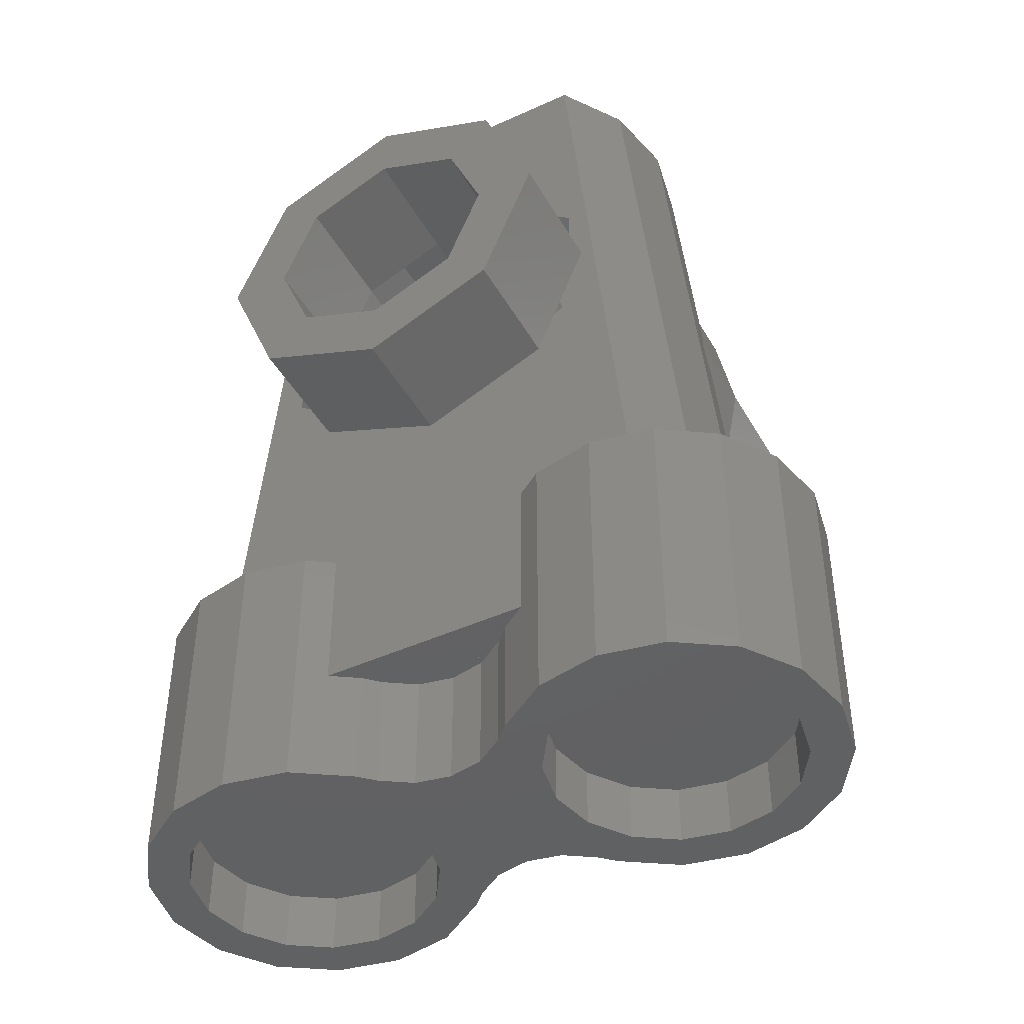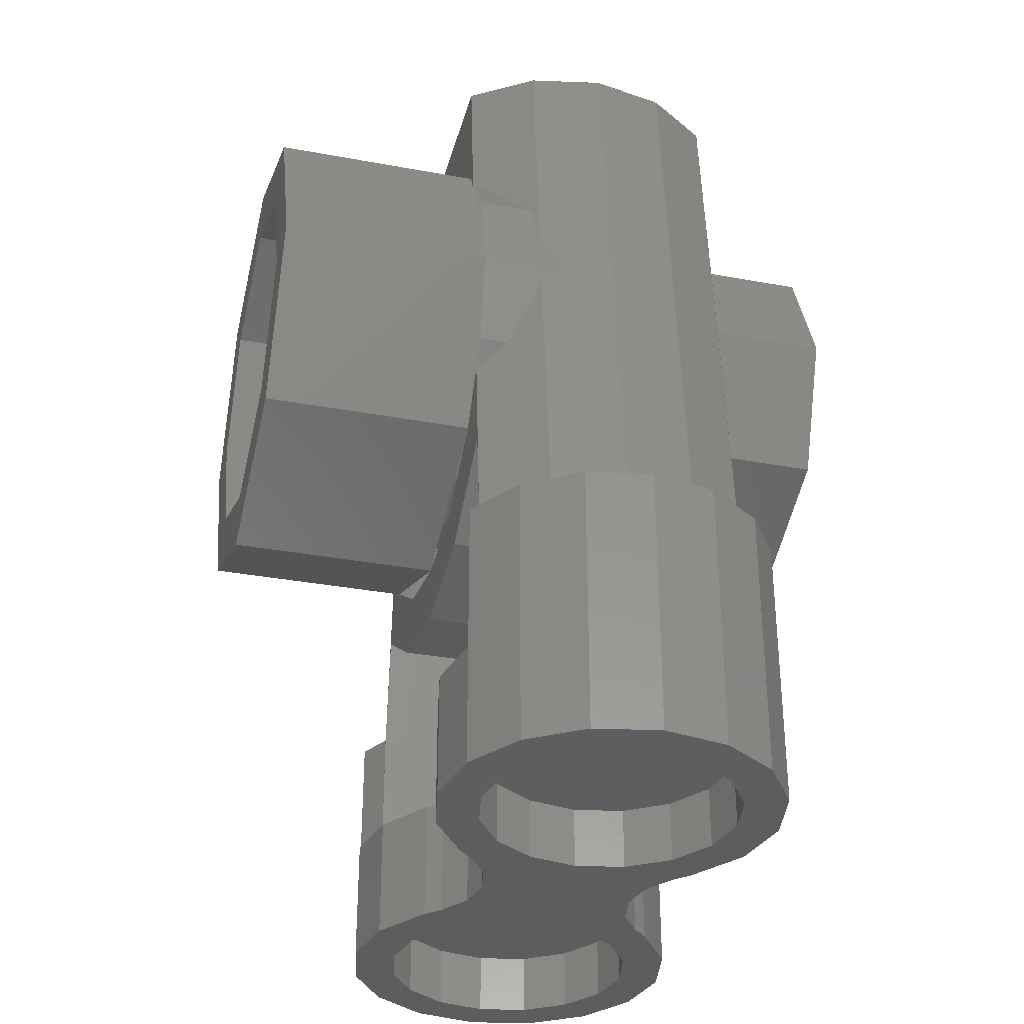
<metadata>
{"format":"stl","ext":"stl","renderer":"f3d","projection":"perspective","resolution":1024,"background":"white","views":[{"elev":-44.6,"azim":28.0,"up":"+Z"},{"elev":-33.4,"azim":-104.3,"up":"+Z"}]}
</metadata>
<code>
# stl→obj: 406 verts, 620 faces
v 0.141 0 -0.64
v 0 0 -0.24
v -0.141 0 -0.64
v 0 0.0792 -0.64
v 0.1044 0.02444 -0.64
v -0.1044 0.02444 -0.64
v 0.3 0.12 -0.64
v 0 0.2311 -0.64
v -0.3 0.12 -0.64
v 0 0.12 -0.4
v 0 0.36 0.32
v -0.22 0.36 0.4
v 0.22 0.36 0.4
v 0 0 0.24
v 0.22 0 0.4
v -0.22 0 0.4
v 0.3 0 -0.44
v 0.2217 0 -0.09184
v 0.2217 0 0.09184
v 0.08484 0.04404 -0.64
v 0.05676 0.0958 -0.8
v 0.1044 0.02444 -0.8
v 0.08484 0.04404 -0.8
v 0.1044 0.3356 -0.8
v 0.05676 0.2642 -0.8
v 0.08484 0.316 -0.8
v 0 0.1289 -0.8
v 0 0.2311 -0.8
v 0.04 0.18 -0.8
v 0.2382 0.36 0.2084
v 0.3 0.36 -0.44
v 0.2828 0.36 -0.2828
v 0.273 0.36 -0.1564
v 0.2263 0.36 -0.2263
v 0.3 0.12 -0.44
v 0.3 0.36 -0.64
v 0.2828 0.12 -0.2828
v 0.08484 0.316 -0.64
v 0.3442 0.3832 -0.64
v 0.1044 0.3356 -0.64
v 0.1044 0.02444 -0.44
v 0.3442 -0.02324 -0.44
v 0.3746 0.18 -0.44
v 0.48 0.18 -0.44
v 0.3442 0.3833 -0.44
v 0.2946 0.18 0.4
v -0.2217 0 -0.09184
v -0.3 0 -0.44
v -0.2217 0 0.09184
v -0.08484 0.04404 -0.64
v -0.08484 0.04404 -0.8
v -0.1044 0.02444 -0.8
v -0.05676 0.0958 -0.8
v -0.08484 0.316 -0.8
v -0.05676 0.2642 -0.8
v -0.1044 0.3356 -0.8
v -0.04 0.18 -0.8
v -0.2382 0.36 0.2084
v -0.273 0.36 -0.1564
v -0.2828 0.36 -0.2828
v -0.3 0.36 -0.44
v -0.2263 0.36 -0.2263
v -0.3 0.36 -0.64
v -0.3 0.12 -0.44
v -0.2828 0.12 -0.2828
v -0.08484 0.316 -0.64
v -0.1044 0.3356 -0.64
v -0.3442 0.3832 -0.64
v -0.3442 -0.02324 -0.44
v -0.1044 0.02444 -0.44
v -0.48 0.18 -0.44
v -0.3746 0.18 -0.44
v -0.3442 0.3833 -0.44
v -0.2946 0.18 0.4
v 0.16 0 0
v 0.16 -0.16 0
v 0.1131 -0.16 0.1131
v 0.1131 0 0.1131
v -0 -0.16 0.16
v -0 0 0.16
v -0.1131 -0.16 0.1131
v -0.1131 0 0.1131
v -0.16 -0.16 -0
v -0.16 0 -0
v -0.1131 -0.16 -0.1131
v -0.1131 0 -0.1131
v 0 -0.16 -0.16
v 0 0 -0.16
v 0.1131 -0.16 -0.1131
v 0.1131 0 -0.1131
v 0.24 -0.16 0
v 0.24 0 0
v 0.1697 0 0.1697
v 0.1697 -0.16 0.1697
v -0 0 0.24
v -0 -0.16 0.24
v -0.1697 0 0.1697
v -0.1697 -0.16 0.1697
v -0.24 0 -0
v -0.24 -0.16 -0
v -0.1697 0 -0.1697
v -0.1697 -0.16 -0.1697
v 0 -0.16 -0.24
v 0.1697 0 -0.1697
v 0.1697 -0.16 -0.1697
v 0.24 0.36 0
v 0.24 0.64 0
v 0.1697 0.64 -0.1697
v 0.1697 0.36 -0.1697
v -0 0.64 -0.24
v -0 0.36 -0.24
v -0.1697 0.64 -0.1697
v -0.1697 0.36 -0.1697
v -0.24 0.64 0
v -0.24 0.36 0
v -0.1697 0.64 0.1697
v -0.1697 0.36 0.1697
v 0 0.64 0.24
v 0 0.36 0.24
v 0.1697 0.64 0.1697
v 0.1697 0.36 0.1697
v 0.24 0.64 -0
v 0.24 0.36 -0
v 0.32 0.64 0
v 0.32 0.36 0
v 0.2263 0.64 -0.2263
v -0 0.36 -0.32
v -0 0.64 -0.32
v -0.2263 0.64 -0.2263
v -0.32 0.36 0
v -0.32 0.64 0
v -0.2263 0.36 0.2263
v -0.2263 0.64 0.2263
v 0 0.64 0.32
v 0.2263 0.36 0.2263
v 0.2263 0.64 0.2263
v 0.32 0.36 -0
v 0.32 0.64 -0
v 0.2944 0.18 0.4
v 0.3744 0.18 -0.44
v 0.355 0.2774 -0.44
v 0.275 0.2774 0.4
v 0.2999 0.3599 -0.44
v 0.2199 0.3599 0.4
v 0.2199 0.000112 0.4
v 0.2999 0.000112 -0.44
v 0.355 0.08264 -0.44
v 0.275 0.08264 0.4
v 0.2956 0.2835 -0.1225
v 0.2956 0.36 -0.1225
v 0.32 0.2186 0
v 0.2956 0.36 0.1225
v 0.2956 0.2835 0.1225
v 0.425 0.18 -0.72
v 0.4124 0.1169 -0.72
v 0.26 0.18 -0.72
v 0.3767 0.06333 -0.72
v 0.3231 0.02756 -0.72
v 0.26 0.015 -0.72
v 0.1969 0.02756 -0.72
v 0.1433 0.06333 -0.72
v 0.1076 0.1169 -0.72
v 0.095 0.18 -0.72
v 0.1076 0.2431 -0.72
v 0.1433 0.2967 -0.72
v 0.1969 0.3324 -0.72
v 0.26 0.345 -0.72
v 0.3231 0.3324 -0.72
v 0.3767 0.2967 -0.72
v 0.4124 0.2431 -0.72
v 0.425 0.18 -0.8
v 0.4124 0.1169 -0.8
v 0.3767 0.06333 -0.8
v 0.3231 0.02756 -0.8
v 0.26 0.015 -0.8
v 0.1969 0.02756 -0.8
v 0.1433 0.06333 -0.8
v 0.1076 0.1169 -0.8
v 0.095 0.18 -0.8
v 0.1076 0.2431 -0.8
v 0.1433 0.2967 -0.8
v 0.1969 0.3324 -0.8
v 0.26 0.345 -0.8
v 0.3231 0.3324 -0.8
v 0.3767 0.2967 -0.8
v 0.4124 0.2431 -0.8
v 0.48 0.18 -0.8
v 0.4633 0.09581 -0.8
v 0.4156 0.02444 -0.8
v 0.3442 -0.02325 -0.8
v 0.26 -0.04 -0.8
v 0.1758 -0.02325 -0.8
v 0.05675 0.09581 -0.8
v 0.05675 0.2642 -0.8
v 0.1758 0.3833 -0.8
v 0.26 0.4 -0.8
v 0.3442 0.3833 -0.8
v 0.4156 0.3356 -0.8
v 0.4633 0.2642 -0.8
v 0.1758 -0.02325 -0.64
v 0.1758 -0.02325 -0.44
v 0.26 -0.04 -0.64
v 0.26 -0.04 -0.44
v 0.3442 -0.02325 -0.64
v 0.3442 -0.02325 -0.44
v 0.4156 0.02444 -0.64
v 0.4156 0.02444 -0.44
v 0.4633 0.09581 -0.64
v 0.4633 0.09581 -0.44
v 0.48 0.18 -0.64
v 0.4633 0.2642 -0.64
v 0.4633 0.2642 -0.44
v 0.4156 0.3356 -0.64
v 0.4156 0.3356 -0.44
v 0.3442 0.3833 -0.64
v 0.1758 0.3833 -0.64
v 0.26 0.4 -0.64
v 0.1045 0.02434 -0.8
v 0.1045 0.02434 -0.64
v 0.08476 0.04415 -0.64
v 0.08476 0.04415 -0.8
v 0.04592 0.07007 -0.64
v 0.08485 0.04405 -0.64
v 0.08485 0.04405 -0.8
v 0.04592 0.07006 -0.8
v 0 0.0792 -0.8
v 0.04592 0.07007 -0.8
v 0 0.2808 -0.8
v 0.04592 0.2899 -0.8
v 0.08485 0.3159 -0.8
v 0 0.2808 -0.64
v 0.04592 0.2899 -0.64
v 0.08485 0.3159 -0.64
v 0.08476 0.3158 -0.8
v 0.08476 0.3158 -0.64
v 0.1045 0.3357 -0.64
v 0.1045 0.3357 -0.8
v 0.1531 0.12 -0.3696
v 0.1531 0.36 -0.3696
v 0 0.36 -0.4
v 0.344 0.3832 -0.44
v 0.344 0.3832 -0.64
v 0.3001 0.3601 -0.64
v 0.3001 0.3601 -0.44
v 0.1225 0.36 -0.2956
v 0 0.36 -0.32
v 0.2752 0.2774 0.4
v 0.22 -1e-06 0.4
v 0.2752 0.08258 0.4
v -0.2199 0.3599 0.4
v -0.2999 0.3599 -0.44
v -0.355 0.2774 -0.44
v -0.275 0.2774 0.4
v -0.3744 0.18 -0.44
v -0.2944 0.18 0.4
v -0.355 0.08264 -0.44
v -0.275 0.08264 0.4
v -0.2999 0.000112 -0.44
v -0.2199 0.000112 0.4
v -0.2956 0.36 -0.1225
v -0.2956 0.2835 -0.1225
v -0.32 0.2186 0
v -0.2956 0.2835 0.1225
v -0.2956 0.36 0.1225
v -0.26 0.18 -0.72
v -0.425 0.18 -0.72
v -0.4124 0.2431 -0.72
v -0.3767 0.2967 -0.72
v -0.3231 0.3324 -0.72
v -0.26 0.345 -0.72
v -0.1969 0.3324 -0.72
v -0.1433 0.2967 -0.72
v -0.1076 0.2431 -0.72
v -0.095 0.18 -0.72
v -0.1076 0.1169 -0.72
v -0.1433 0.06333 -0.72
v -0.1969 0.02756 -0.72
v -0.26 0.015 -0.72
v -0.3231 0.02756 -0.72
v -0.3767 0.06333 -0.72
v -0.4124 0.1169 -0.72
v -0.425 0.18 -0.8
v -0.4124 0.2431 -0.8
v -0.3767 0.2967 -0.8
v -0.3231 0.3324 -0.8
v -0.26 0.345 -0.8
v -0.1969 0.3324 -0.8
v -0.1433 0.2967 -0.8
v -0.1076 0.2431 -0.8
v -0.095 0.18 -0.8
v -0.1076 0.1169 -0.8
v -0.1433 0.06333 -0.8
v -0.1969 0.02756 -0.8
v -0.26 0.015 -0.8
v -0.3231 0.02756 -0.8
v -0.3767 0.06333 -0.8
v -0.4124 0.1169 -0.8
v -0.48 0.18 -0.8
v -0.4633 0.2642 -0.8
v -0.4156 0.3356 -0.8
v -0.3442 0.3833 -0.8
v -0.26 0.4 -0.8
v -0.1758 0.3833 -0.8
v -0.05675 0.2642 -0.8
v -0.05675 0.09581 -0.8
v -0.1758 -0.02325 -0.8
v -0.26 -0.04 -0.8
v -0.3442 -0.02325 -0.8
v -0.4156 0.02444 -0.8
v -0.4633 0.09581 -0.8
v -0.48 0.18 -0.64
v -0.4633 0.09581 -0.64
v -0.4633 0.09581 -0.44
v -0.4156 0.02444 -0.64
v -0.4156 0.02444 -0.44
v -0.3442 -0.02325 -0.64
v -0.3442 -0.02325 -0.44
v -0.26 -0.04 -0.64
v -0.26 -0.04 -0.44
v -0.1758 -0.02325 -0.64
v -0.1758 -0.02325 -0.44
v -0.3442 0.3833 -0.64
v -0.4156 0.3356 -0.64
v -0.4156 0.3356 -0.44
v -0.4633 0.2642 -0.64
v -0.4633 0.2642 -0.44
v -0.26 0.4 -0.64
v -0.1758 0.3833 -0.64
v -0.08476 0.04415 -0.8
v -0.08476 0.04415 -0.64
v -0.1045 0.02434 -0.64
v -0.1045 0.02434 -0.8
v -0.08485 0.04405 -0.64
v -0.04592 0.07007 -0.64
v -0.04592 0.07006 -0.8
v -0.08485 0.04405 -0.8
v -0.04592 0.07007 -0.8
v -0.08485 0.3159 -0.8
v -0.04592 0.2899 -0.8
v -0.08485 0.3159 -0.64
v -0.04592 0.2899 -0.64
v -0.1045 0.3357 -0.8
v -0.1045 0.3357 -0.64
v -0.08476 0.3158 -0.64
v -0.08476 0.3158 -0.8
v -0.1531 0.12 -0.3696
v -0.1531 0.36 -0.3696
v -0.3001 0.3601 -0.44
v -0.3001 0.3601 -0.64
v -0.344 0.3832 -0.64
v -0.344 0.3832 -0.44
v -0.1225 0.36 -0.2956
v -0.2752 0.2774 0.4
v -0.2752 0.08258 0.4
v -0.22 -1e-06 0.4
v 0.16 0.12 0
v 0.1478 0 0.06123
v 0.1478 0.12 0.06123
v 0.1131 0.12 0.1131
v 0.06123 0 0.1478
v 0.06123 0.12 0.1478
v -0 0.12 0.16
v -0.06123 0 0.1478
v -0.06123 0.12 0.1478
v -0.1131 0.12 0.1131
v -0.1478 0 0.06123
v -0.1478 0.12 0.06123
v -0.16 0.12 -0
v -0.1478 0 -0.06123
v -0.1478 0.12 -0.06123
v -0.1131 0.12 -0.1131
v -0.06123 0 -0.1478
v -0.06123 0.12 -0.1478
v 0 0.12 -0.16
v 0.06123 0 -0.1478
v 0.06123 0.12 -0.1478
v 0.1131 0.12 -0.1131
v 0.1478 0 -0.06123
v 0.1478 0.12 -0.06123
v 0.24 0.12 0
v 0.2217 0.12 -0.09184
v 0.1697 0.12 -0.1697
v 0.09184 0.12 -0.2217
v 0 0.12 -0.24
v -0.09184 0.12 -0.2217
v -0.1697 0.12 -0.1697
v -0.2217 0.12 -0.09184
v -0.24 0.12 -0
v -0.2217 0.12 0.09184
v -0.1697 0.12 0.1697
v -0.09184 0.12 0.2217
v -0 0.12 0.24
v 0.09184 0.12 0.2217
v 0.1697 0.12 0.1697
v 0.2217 0.12 0.09184
v 0.2217 0.36 -0.09184
v 0.09184 0.36 -0.2217
v 0 0.36 -0.24
v -0.09184 0.36 -0.2217
v -0.2217 0.36 -0.09184
v -0.24 0.36 -0
v -0.2217 0.36 0.09184
v -0.09184 0.36 0.2217
v -0 0.36 0.24
v 0.09184 0.36 0.2217
v 0.2217 0.36 0.09184
f 1 2 3
f 4 5 6
f 1 3 6
f 6 5 1
f 7 8 9
f 7 9 10
f 11 12 13
f 14 15 16
f 1 17 18
f 18 2 1
f 14 19 15
f 4 20 5
f 21 22 23
f 24 25 26
f 27 21 23
f 27 28 29
f 29 21 27
f 29 28 25
f 25 28 26
f 13 30 11
f 31 32 33
f 32 34 33
f 35 31 36
f 36 7 35
f 37 32 31
f 31 35 37
f 35 7 10
f 10 37 35
f 8 7 36
f 36 38 8
f 36 39 40
f 40 38 36
f 41 42 17
f 31 43 44
f 44 45 31
f 44 43 17
f 17 42 44
f 15 46 13
f 18 17 19
f 19 17 15
f 47 48 3
f 3 2 47
f 16 49 14
f 6 50 4
f 51 52 53
f 54 55 56
f 51 53 27
f 57 28 27
f 27 53 57
f 55 28 57
f 54 28 55
f 11 58 12
f 59 60 61
f 59 62 60
f 63 61 64
f 64 9 63
f 61 60 65
f 65 64 61
f 10 9 64
f 64 65 10
f 63 9 8
f 8 66 63
f 67 68 63
f 63 66 67
f 48 69 70
f 71 72 61
f 61 73 71
f 48 72 71
f 71 69 48
f 12 74 16
f 49 48 47
f 16 48 49
f 75 76 77
f 75 77 78
f 78 77 79
f 78 79 80
f 80 79 81
f 80 81 82
f 82 81 83
f 82 83 84
f 84 83 85
f 84 85 86
f 86 85 87
f 86 87 88
f 88 87 89
f 88 89 90
f 90 89 76
f 90 76 75
f 91 92 93
f 91 93 94
f 94 93 95
f 94 95 96
f 96 95 97
f 96 97 98
f 98 97 99
f 98 99 100
f 100 99 101
f 100 101 102
f 102 101 2
f 102 2 103
f 103 2 104
f 103 104 105
f 105 104 92
f 105 92 91
f 76 91 94
f 76 94 77
f 77 94 96
f 77 96 79
f 79 96 98
f 79 98 81
f 81 98 100
f 81 100 83
f 83 100 102
f 83 102 85
f 85 102 103
f 85 103 87
f 87 103 105
f 87 105 89
f 89 105 91
f 89 91 76
f 106 107 108
f 106 108 109
f 109 108 110
f 109 110 111
f 111 110 112
f 111 112 113
f 113 112 114
f 113 114 115
f 115 114 116
f 115 116 117
f 117 116 118
f 117 118 119
f 119 118 120
f 119 120 121
f 121 120 122
f 121 122 123
f 124 125 34
f 124 34 126
f 126 34 127
f 126 127 128
f 128 127 62
f 128 62 129
f 129 62 130
f 129 130 131
f 131 130 132
f 131 132 133
f 133 132 11
f 133 11 134
f 134 11 135
f 134 135 136
f 136 135 137
f 136 137 138
f 107 124 126
f 107 126 108
f 108 126 128
f 108 128 110
f 110 128 129
f 110 129 112
f 112 129 131
f 112 131 114
f 114 131 133
f 114 133 116
f 116 133 134
f 116 134 118
f 118 134 136
f 118 136 120
f 120 136 138
f 120 138 122
f 139 140 141
f 139 141 142
f 142 141 143
f 142 143 144
f 145 146 147
f 145 147 148
f 148 147 140
f 148 140 139
f 34 34 149
f 34 149 150
f 149 150 151
f 150 151 125
f 135 135 152
f 135 152 153
f 152 153 125
f 153 125 151
f 154 155 156
f 155 157 156
f 157 158 156
f 158 159 156
f 159 160 156
f 160 161 156
f 161 162 156
f 162 163 156
f 163 164 156
f 164 165 156
f 165 166 156
f 166 167 156
f 167 168 156
f 168 169 156
f 169 170 156
f 170 154 156
f 154 171 172
f 154 172 155
f 155 172 173
f 155 173 157
f 157 173 174
f 157 174 158
f 158 174 175
f 158 175 159
f 159 175 176
f 159 176 160
f 160 176 177
f 160 177 161
f 161 177 178
f 161 178 162
f 162 178 179
f 162 179 163
f 163 179 180
f 163 180 164
f 164 180 181
f 164 181 165
f 165 181 182
f 165 182 166
f 166 182 183
f 166 183 167
f 167 183 184
f 167 184 168
f 168 184 185
f 168 185 169
f 169 185 186
f 169 186 170
f 170 186 171
f 170 171 154
f 171 187 188
f 171 188 172
f 172 188 189
f 172 189 173
f 173 189 190
f 173 190 174
f 174 190 191
f 174 191 175
f 175 191 192
f 175 192 176
f 176 192 22
f 176 22 177
f 177 22 193
f 177 193 178
f 178 193 29
f 178 29 179
f 179 29 194
f 179 194 180
f 180 194 24
f 180 24 181
f 181 24 195
f 181 195 182
f 182 195 196
f 182 196 183
f 183 196 197
f 183 197 184
f 184 197 198
f 184 198 185
f 185 198 199
f 185 199 186
f 186 199 187
f 186 187 171
f 41 5 200
f 41 200 201
f 201 200 202
f 201 202 203
f 203 202 204
f 203 204 205
f 205 204 206
f 205 206 207
f 207 206 208
f 207 208 209
f 209 208 210
f 209 210 44
f 44 210 211
f 44 211 212
f 212 211 213
f 212 213 214
f 214 213 215
f 214 215 45
f 24 40 216
f 24 216 195
f 195 216 217
f 195 217 196
f 196 217 215
f 196 215 197
f 197 215 213
f 197 213 198
f 198 213 211
f 198 211 199
f 199 211 210
f 199 210 187
f 187 210 208
f 187 208 188
f 188 208 206
f 188 206 189
f 189 206 204
f 189 204 190
f 190 204 202
f 190 202 191
f 191 202 200
f 191 200 192
f 192 200 5
f 192 5 22
f 215 217 216
f 215 216 40
f 44 212 214
f 44 214 45
f 205 207 44
f 207 209 44
f 218 219 220
f 218 220 221
f 4 222 223
f 224 225 27
f 225 226 27
f 224 223 222
f 224 222 227
f 227 222 4
f 227 4 226
f 28 228 229
f 28 229 230
f 228 231 232
f 228 232 229
f 229 232 233
f 229 233 230
f 234 235 236
f 234 236 237
f 233 232 8
f 232 231 8
f 32 37 238
f 32 238 239
f 239 238 10
f 239 10 240
f 241 242 243
f 241 243 244
f 34 32 239
f 34 239 245
f 245 239 240
f 245 240 246
f 41 201 205
f 201 203 205
f 46 247 13
f 248 249 46
f 250 251 252
f 250 252 253
f 253 252 254
f 253 254 255
f 255 254 256
f 255 256 257
f 257 256 258
f 257 258 259
f 62 62 260
f 62 260 261
f 260 261 130
f 261 130 262
f 132 132 263
f 132 263 264
f 263 264 262
f 264 262 130
f 265 266 267
f 265 267 268
f 265 268 269
f 265 269 270
f 265 270 271
f 265 271 272
f 265 272 273
f 265 273 274
f 265 274 275
f 265 275 276
f 265 276 277
f 265 277 278
f 265 278 279
f 265 279 280
f 265 280 281
f 265 281 266
f 266 282 283
f 266 283 267
f 267 283 284
f 267 284 268
f 268 284 285
f 268 285 269
f 269 285 286
f 269 286 270
f 270 286 287
f 270 287 271
f 271 287 288
f 271 288 272
f 272 288 289
f 272 289 273
f 273 289 290
f 273 290 274
f 274 290 291
f 274 291 275
f 275 291 292
f 275 292 276
f 276 292 293
f 276 293 277
f 277 293 294
f 277 294 278
f 278 294 295
f 278 295 279
f 279 295 296
f 279 296 280
f 280 296 297
f 280 297 281
f 281 297 282
f 281 282 266
f 282 298 299
f 282 299 283
f 283 299 300
f 283 300 284
f 284 300 301
f 284 301 285
f 285 301 302
f 285 302 286
f 286 302 303
f 286 303 287
f 287 303 56
f 287 56 288
f 288 56 304
f 288 304 289
f 289 304 57
f 289 57 290
f 290 57 305
f 290 305 291
f 291 305 52
f 291 52 292
f 292 52 306
f 292 306 293
f 293 306 307
f 293 307 294
f 294 307 308
f 294 308 295
f 295 308 309
f 295 309 296
f 296 309 310
f 296 310 297
f 297 310 298
f 297 298 282
f 71 311 312
f 71 312 313
f 313 312 314
f 313 314 315
f 315 314 316
f 315 316 317
f 317 316 318
f 317 318 319
f 319 318 320
f 319 320 321
f 321 320 6
f 321 6 70
f 73 322 323
f 73 323 324
f 324 323 325
f 324 325 326
f 326 325 311
f 326 311 71
f 298 311 325
f 298 325 299
f 299 325 323
f 299 323 300
f 300 323 322
f 300 322 301
f 301 322 327
f 301 327 302
f 302 327 328
f 302 328 303
f 303 328 67
f 303 67 56
f 52 6 320
f 52 320 306
f 306 320 318
f 306 318 307
f 307 318 316
f 307 316 308
f 308 316 314
f 308 314 309
f 309 314 312
f 309 312 310
f 310 312 311
f 310 311 298
f 67 328 322
f 328 327 322
f 73 324 71
f 324 326 71
f 71 313 315
f 71 315 317
f 329 330 331
f 329 331 332
f 333 334 4
f 27 226 335
f 27 335 336
f 226 4 334
f 226 334 337
f 337 334 333
f 337 333 336
f 338 339 28
f 339 228 28
f 338 340 341
f 338 341 339
f 339 341 231
f 339 231 228
f 342 343 344
f 342 344 345
f 8 231 341
f 8 341 340
f 240 10 346
f 240 346 347
f 347 346 65
f 347 65 60
f 348 349 350
f 348 350 351
f 246 240 347
f 246 347 352
f 352 347 60
f 352 60 62
f 317 319 321
f 317 321 70
f 12 353 74
f 74 354 355
f 15 13 12
f 15 12 16
f 356 75 357
f 356 357 358
f 358 357 78
f 358 78 359
f 359 78 360
f 359 360 361
f 361 360 80
f 361 80 362
f 362 80 363
f 362 363 364
f 364 363 82
f 364 82 365
f 365 82 366
f 365 366 367
f 367 366 84
f 367 84 368
f 368 84 369
f 368 369 370
f 370 369 86
f 370 86 371
f 371 86 372
f 371 372 373
f 373 372 88
f 373 88 374
f 374 88 375
f 374 375 376
f 376 375 90
f 376 90 377
f 377 90 378
f 377 378 379
f 379 378 75
f 379 75 356
f 356 380 381
f 356 381 379
f 379 381 382
f 379 382 377
f 377 382 383
f 377 383 376
f 376 383 384
f 376 384 374
f 374 384 385
f 374 385 373
f 373 385 386
f 373 386 371
f 371 386 387
f 371 387 370
f 370 387 388
f 370 388 368
f 368 388 389
f 368 389 367
f 367 389 390
f 367 390 365
f 365 390 391
f 365 391 364
f 364 391 392
f 364 392 362
f 362 392 393
f 362 393 361
f 361 393 394
f 361 394 359
f 359 394 395
f 359 395 358
f 358 395 380
f 358 380 356
f 380 106 396
f 380 396 381
f 381 396 109
f 381 109 382
f 382 109 397
f 382 397 383
f 383 397 398
f 383 398 384
f 384 398 399
f 384 399 385
f 385 399 113
f 385 113 386
f 386 113 400
f 386 400 387
f 387 400 401
f 387 401 388
f 388 401 402
f 388 402 389
f 389 402 117
f 389 117 390
f 390 117 403
f 390 403 391
f 391 403 404
f 391 404 392
f 392 404 405
f 392 405 393
f 393 405 121
f 393 121 394
f 394 121 406
f 394 406 395
f 395 406 106
f 395 106 380

</code>
